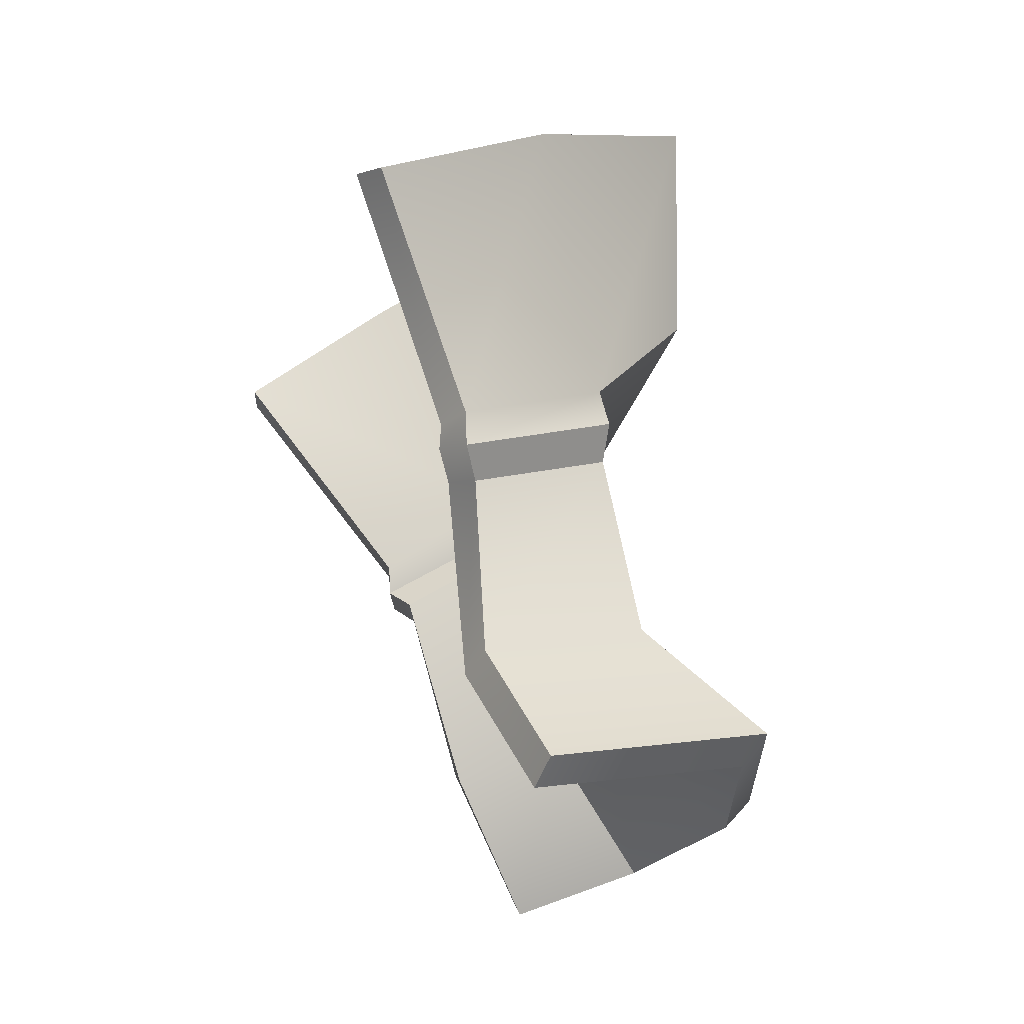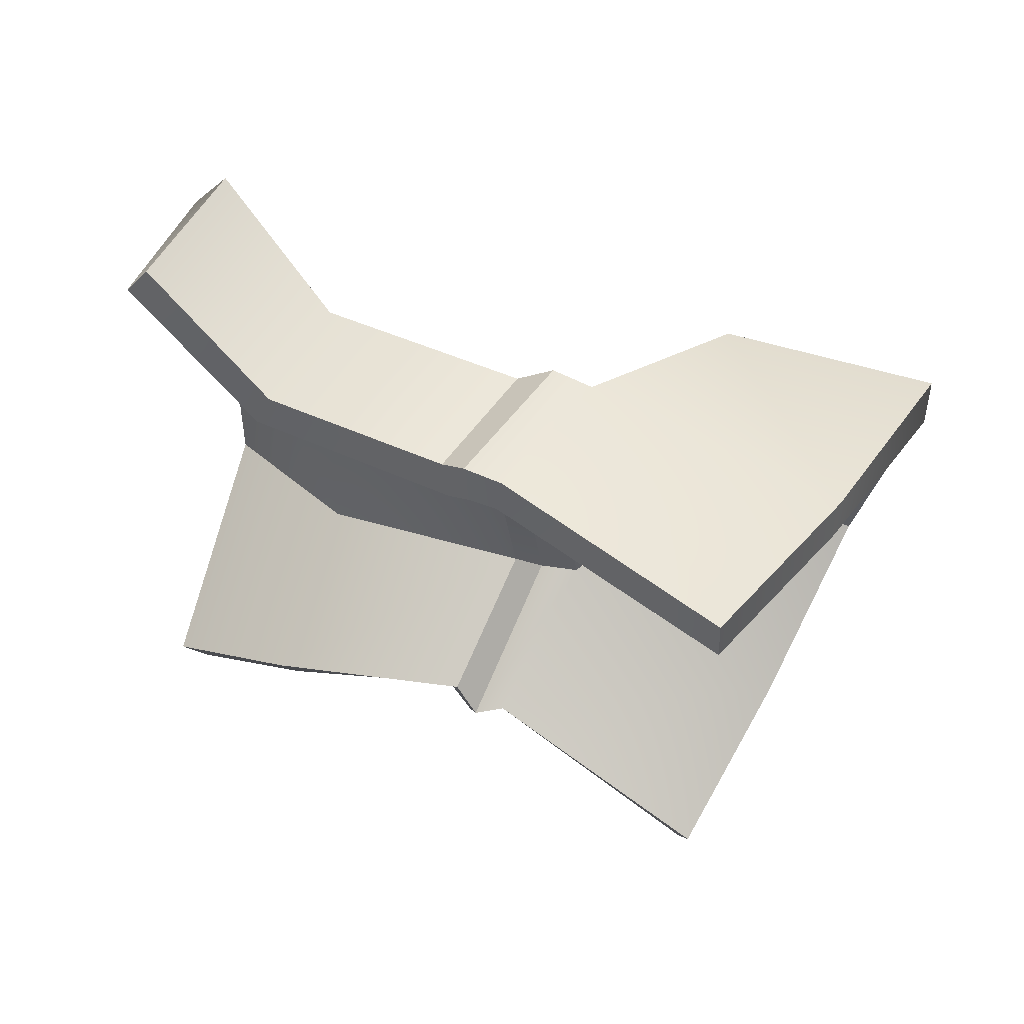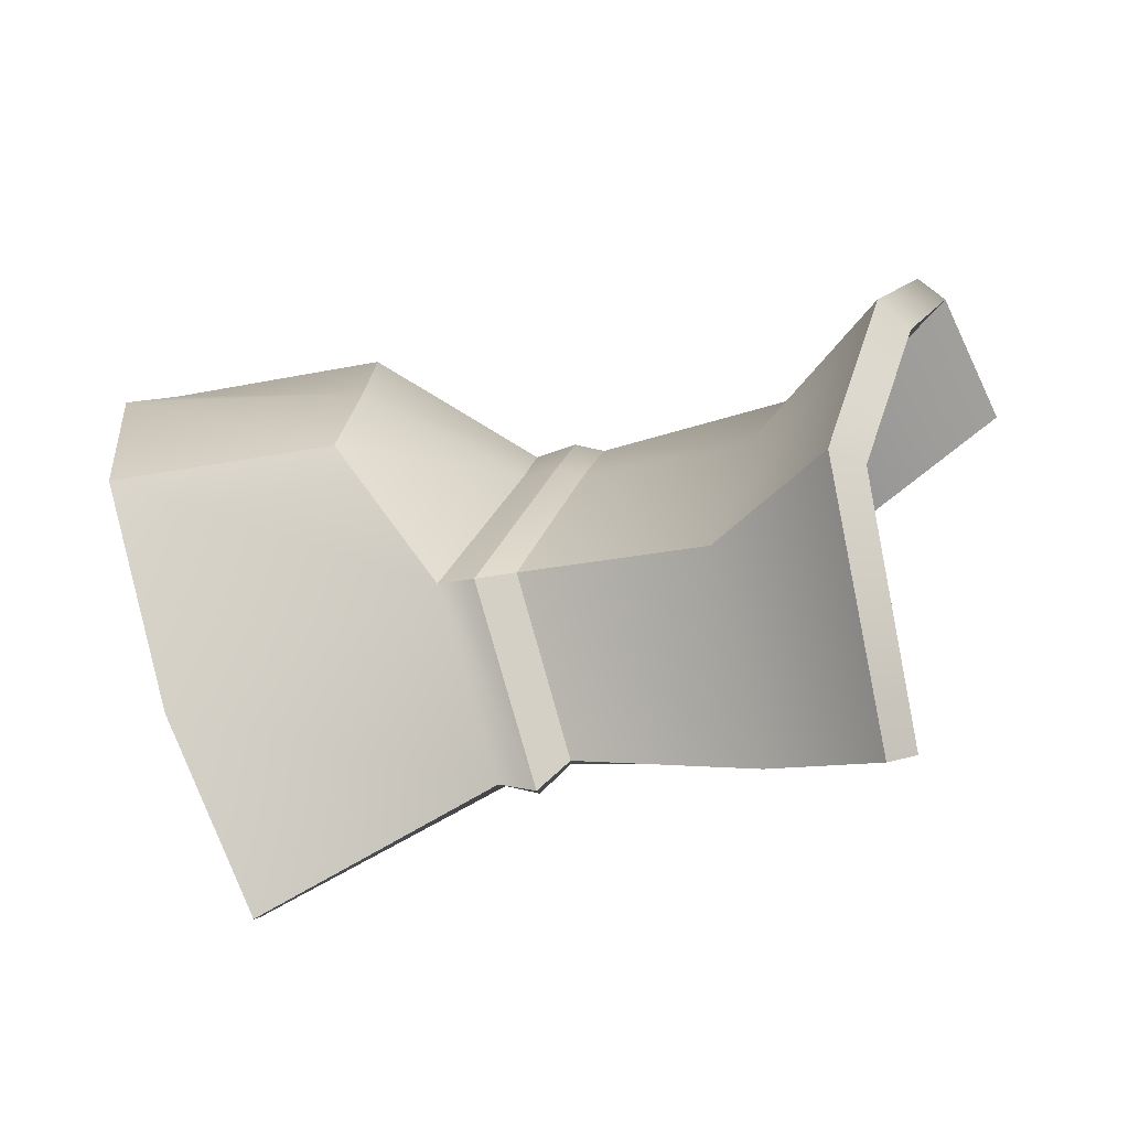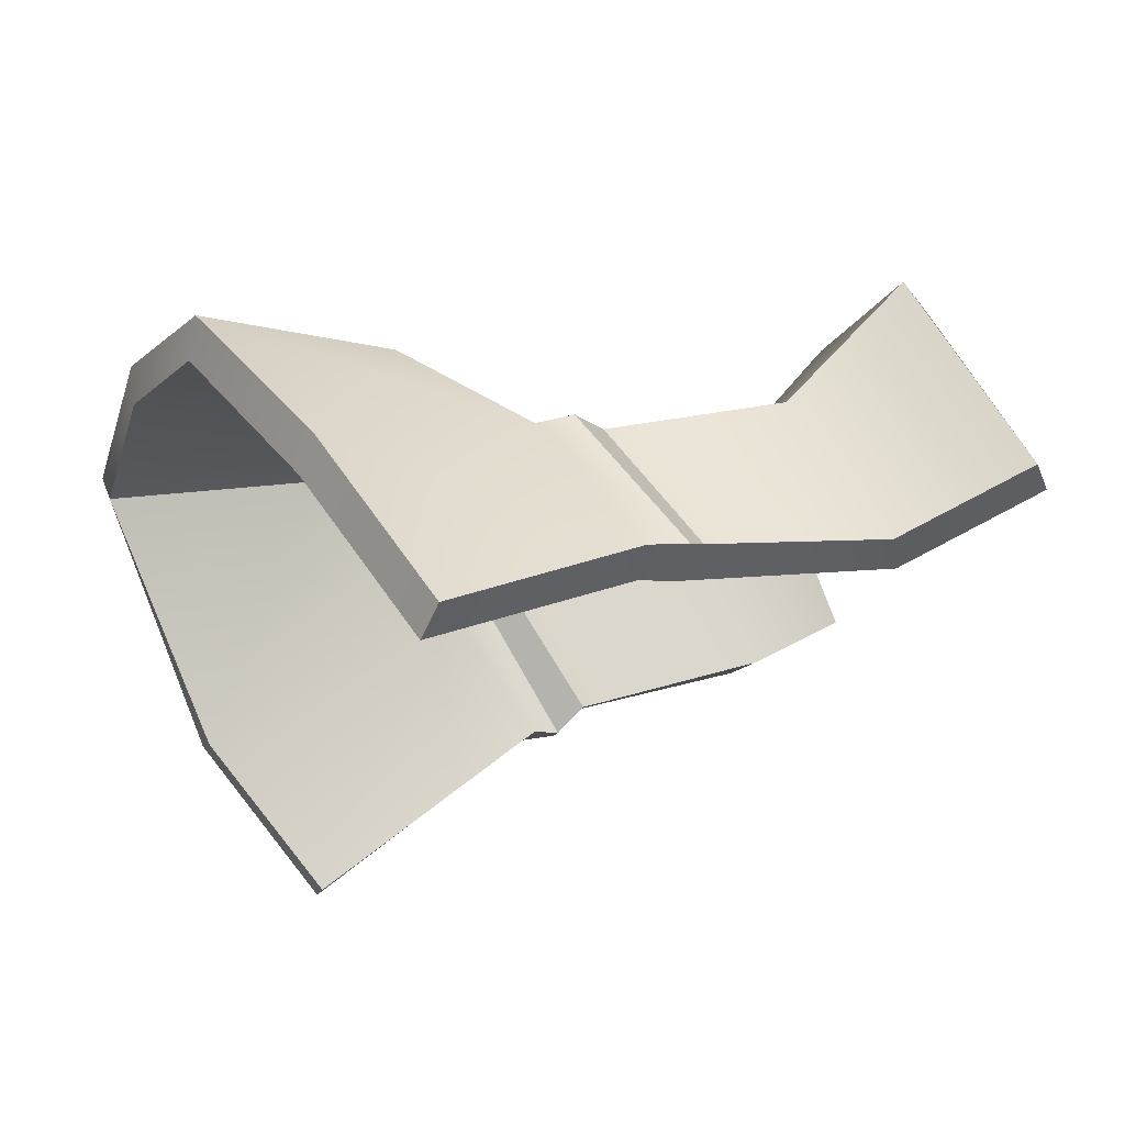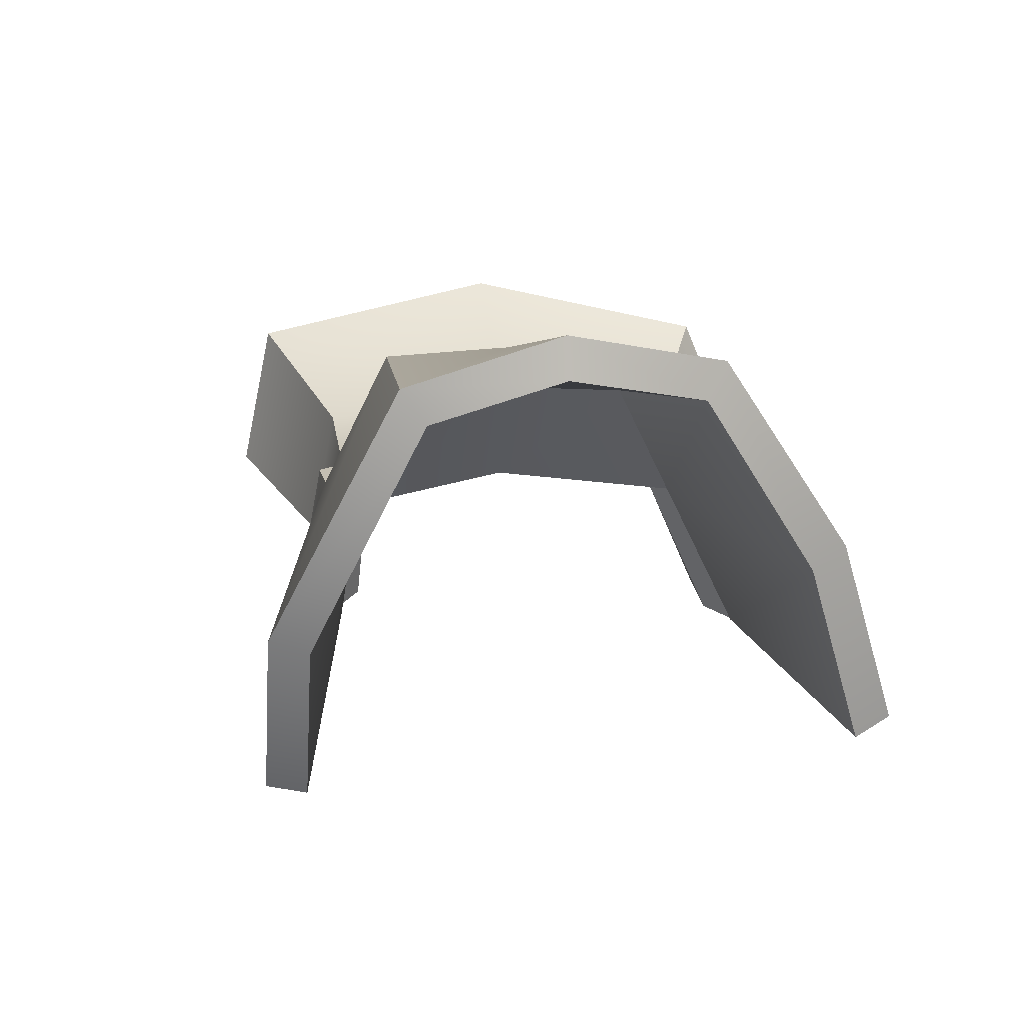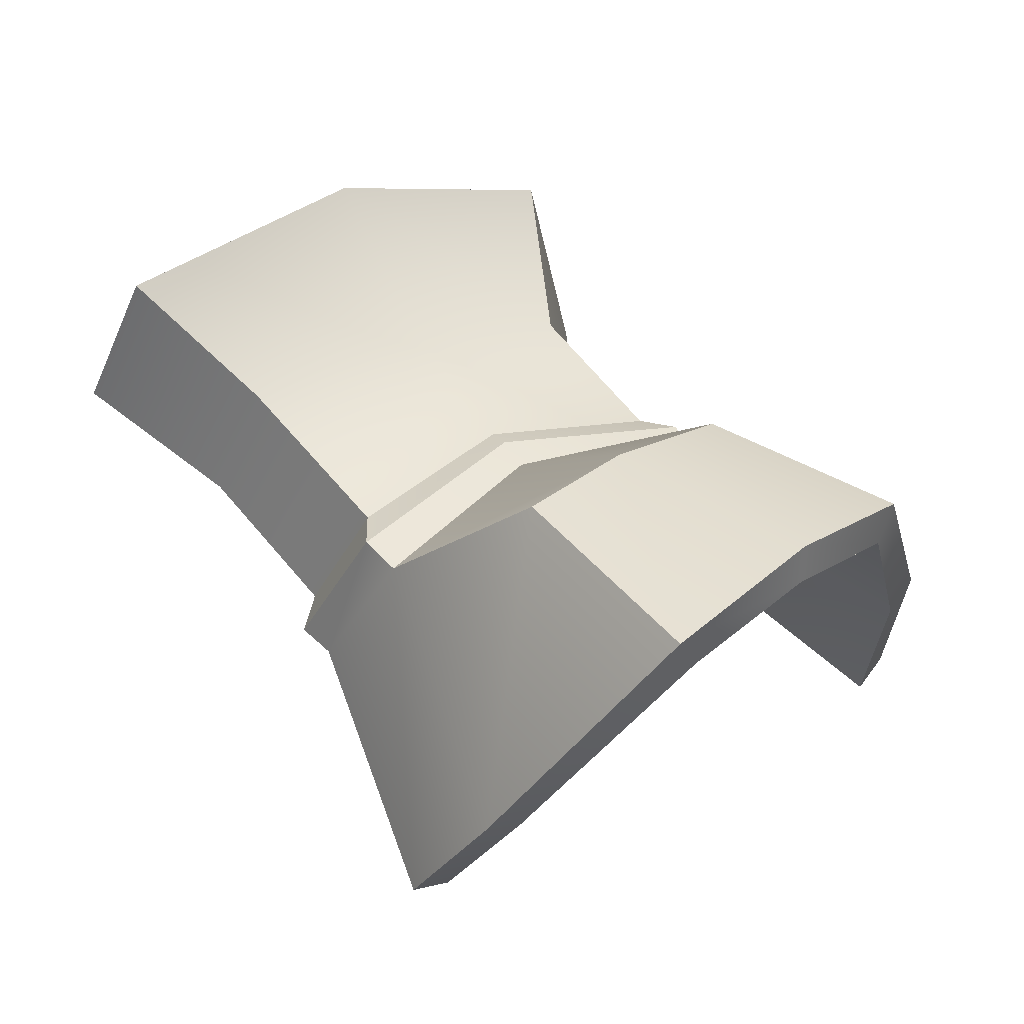
<metadata>
{"format":"obj","ext":"obj","renderer":"f3d","projection":"perspective","resolution":1024,"background":"white","views":[{"elev":-39.4,"azim":78.9,"up":"+Z"},{"elev":-31.7,"azim":-71.9,"up":"+Y"},{"elev":24.3,"azim":122.8,"up":"+Y"},{"elev":-23.4,"azim":94.5,"up":"+Y"},{"elev":-2.3,"azim":16.9,"up":"+Y"},{"elev":27.7,"azim":-15.2,"up":"+Y"}]}
</metadata>
<code>
v 0.004071 -0.002794 0.0009142
v 0.004138 -0.0007505 0.001927
v 0.004403 -0.002571 0.0007097
v 0.003823 -0.00101 0.002116
v 0.00318 0.001077 0.003338
v 0.002996 0.0006745 0.00342
v 0.001786 0.001276 0.004313
v 0.00179 0.0008296 0.004254
v 0.0002645 0.0007299 0.004942
v 0.0004912 0.0003752 0.004783
v 0.002996 0.0006745 0.00342
v 0.003823 -0.00101 0.002116
v -0.001477 -0.001751 0.00406
v -0.001075 -0.001876 0.0039
v -0.002008 -0.003318 0.002818
v -0.001582 -0.003389 0.002689
v 0.002303 -0.001545 -0.001285
v 0.002694 -0.001328 -0.001054
v 0.002637 -0.001302 -0.001466
v 0.002311 -0.001532 -0.0009361
v 0.004403 -0.002571 0.0007097
v 0.004071 -0.002794 0.0009142
v 0.00189 -0.001371 -0.001385
v 0.00221 -0.001128 -0.001587
v 0.001261 -0.001042 -0.00348
v 0.00169 -0.0009103 -0.003446
v 0.001558 -0.0003654 -0.004995
v 0.001984 -0.0002836 -0.004874
v 0.001261 -0.001042 -0.00348
v -0.002051 -0.001198 -0.0001055
v -0.003276 -0.0003697 -0.001757
v -0.002475 -0.001061 -4.319e-05
v -0.00293 -0.0003795 -0.002044
v -0.004604 0.0006216 -0.002675
v -0.004331 0.0006569 -0.003031
v -0.002251 -0.001426 0.0001944
v -0.002676 -0.001303 0.0002769
v -0.002051 -0.001198 -0.0001055
v -0.002055 -0.001471 0.0004384
v -0.002461 -0.001426 0.0006259
v -0.002251 -0.001426 0.0001944
v -0.001582 -0.003389 0.002689
v -0.002008 -0.003318 0.002818
v 0.0008455 0.002069 -0.003971
v 0.001984 -0.0002836 -0.004874
v 0.001155 0.00228 -0.003722
v 0.001558 -0.0003654 -0.004995
v -0.001503 0.002563 -0.003246
v -0.001405 0.002844 -0.002908
v -0.003917 0.002057 -0.002509
v -0.004055 0.002186 -0.002101
v -0.004331 0.0006569 -0.003031
v -0.004604 0.0006216 -0.002675
v 0.001643 0.000963 0.001702
v -9.296e-05 0.0001611 0.0005121
v 0.0005746 0.0009852 0.00219
v 0.001814 -3.588e-05 0.0001892
v -0.001517 -0.0002255 0.001328
v -0.0003989 0.000924 0.002725
v 0.0007335 0.0006805 -0.002585
v -0.001503 0.002563 -0.003246
v -0.0008589 0.0009063 -0.002078
v 0.0008455 0.002069 -0.003971
v -0.003917 0.002057 -0.002509
v -0.00264 0.0007835 -0.001628
v -0.0003029 0.0002648 -0.0002002
v 0.001444 4.239e-05 -0.0004822
v -0.00169 -9.983e-05 0.0005791
v 0.001261 -0.001042 -0.00348
v 0.0008455 0.002069 -0.003971
v 0.0007335 0.0006805 -0.002585
v 0.001558 -0.0003654 -0.004995
v 0.001444 4.239e-05 -0.0004822
v 0.00189 -0.001371 -0.001385
v -0.00264 0.0007835 -0.001628
v -0.004331 0.0006569 -0.003031
v -0.00293 -0.0003795 -0.002044
v -0.003917 0.002057 -0.002509
v -0.002051 -0.001198 -0.0001055
v -0.00169 -9.983e-05 0.0005791
v -0.0003989 0.000924 0.002725
v -0.001075 -0.001876 0.0039
v 0.0004912 0.0003752 0.004783
v -0.001517 -0.0002255 0.001328
v -0.001582 -0.003389 0.002689
v -0.002055 -0.001471 0.0004384
v -0.001582 -0.003389 0.002689
v -0.001768 -0.0001059 0.0009592
v -0.002251 -0.001426 0.0001944
v 0.002996 0.0006745 0.00342
v 0.001814 -3.588e-05 0.0001892
v 0.001643 0.000963 0.001702
v 0.003823 -0.00101 0.002116
v 0.002311 -0.001532 -0.0009361
v 0.004071 -0.002794 0.0009142
v 0.002303 -0.001545 -0.001285
v 0.001742 6.961e-05 -0.0002403
v 0.001643 0.000963 0.001702
v 0.00179 0.0008296 0.004254
v 0.002996 0.0006745 0.00342
v 0.0005746 0.0009852 0.00219
v 0.0004912 0.0003752 0.004783
v -0.0003989 0.000924 0.002725
v -9.296e-05 0.0001611 0.0005121
v 0.001742 6.961e-05 -0.0002403
v -0.0002266 0.0002983 0.0001037
v 0.001814 -3.588e-05 0.0001892
v -0.001517 -0.0002255 0.001328
v -0.001768 -0.0001059 0.0009592
v -0.00169 -9.983e-05 0.0005791
v -0.002251 -0.001426 0.0001944
v -0.001768 -0.0001059 0.0009592
v -0.002051 -0.001198 -0.0001055
v 0.001742 6.961e-05 -0.0002403
v 0.00189 -0.001371 -0.001385
v 0.001444 4.239e-05 -0.0004822
v 0.002303 -0.001545 -0.001285
v -0.0002266 0.0002983 0.0001037
v 0.001444 4.239e-05 -0.0004822
v -0.0003029 0.0002648 -0.0002002
v 0.001742 6.961e-05 -0.0002403
v -0.001768 -0.0001059 0.0009592
v -0.00169 -9.983e-05 0.0005791
v -0.0001346 0.0006091 0.0005081
v 0.001758 0.001372 0.001555
v 0.0005119 0.001425 0.002117
v 0.002073 0.000315 7.826e-05
v -0.001856 3.087e-05 0.001476
v -0.0006506 0.001292 0.002788
v -0.001405 0.002844 -0.002908
v 0.001058 0.0009614 -0.00245
v -0.0007822 0.001274 -0.001831
v 0.001155 0.00228 -0.003722
v -0.004055 0.002186 -0.002101
v -0.002836 0.0009957 -0.001283
v -0.0002988 0.0007109 -0.0001406
v 0.001637 0.0004363 -0.0005816
v -0.00196 0.0002537 0.000645
v 0.001155 0.00228 -0.003722
v 0.00169 -0.0009103 -0.003446
v 0.001058 0.0009614 -0.00245
v 0.001984 -0.0002836 -0.004874
v 0.001637 0.0004363 -0.0005816
v 0.00221 -0.001128 -0.001587
v -0.004604 0.0006216 -0.002675
v -0.002836 0.0009957 -0.001283
v -0.003276 -0.0003697 -0.001757
v -0.004055 0.002186 -0.002101
v -0.002475 -0.001061 -4.319e-05
v -0.00196 0.0002537 0.000645
v -0.001477 -0.001751 0.00406
v -0.0006506 0.001292 0.002788
v 0.0002645 0.0007299 0.004942
v -0.001856 3.087e-05 0.001476
v -0.002008 -0.003318 0.002818
v -0.002461 -0.001426 0.0006259
v -0.002075 0.0001927 0.001098
v -0.002676 -0.001303 0.0002769
v 0.002073 0.000315 7.826e-05
v 0.00318 0.001077 0.003338
v 0.001758 0.001372 0.001555
v 0.004138 -0.0007505 0.001927
v 0.002694 -0.001328 -0.001054
v 0.004403 -0.002571 0.0007097
v 0.002637 -0.001302 -0.001466
v 0.001992 0.0004366 -0.0003138
v 0.001786 0.001276 0.004313
v 0.001758 0.001372 0.001555
v 0.00318 0.001077 0.003338
v 0.0005119 0.001425 0.002117
v 0.0002645 0.0007299 0.004942
v -0.0006506 0.001292 0.002788
v 0.001992 0.0004366 -0.0003138
v -0.0001346 0.0006091 0.0005081
v -0.0002379 0.0007443 0.0001618
v 0.002073 0.000315 7.826e-05
v -0.001856 3.087e-05 0.001476
v -0.002075 0.0001927 0.001098
v -0.002676 -0.001303 0.0002769
v -0.00196 0.0002537 0.000645
v -0.002075 0.0001927 0.001098
v -0.002475 -0.001061 -4.319e-05
v 0.00221 -0.001128 -0.001587
v 0.001992 0.0004366 -0.0003138
v 0.001637 0.0004363 -0.0005816
v 0.002637 -0.001302 -0.001466
v 0.001637 0.0004363 -0.0005816
v -0.0002379 0.0007443 0.0001618
v -0.0002988 0.0007109 -0.0001406
v 0.001992 0.0004366 -0.0003138
v -0.002075 0.0001927 0.001098
v -0.00196 0.0002537 0.000645
g atk_forearm_arm_R_lv2
f 3 2 1
f 2 4 1
f 4 2 5
f 5 7 6
f 7 9 8
f 9 10 8
f 7 8 11
f 11 12 5
f 9 13 10
f 13 14 10
f 13 15 14
f 15 16 14
f 19 18 17
f 18 20 17
f 18 21 20
f 21 22 20
f 19 17 23
f 24 19 23
f 24 23 25
f 26 24 25
f 28 26 27
f 26 29 27
f 32 31 30
f 31 33 30
f 31 34 33
f 34 35 33
f 37 32 36
f 32 38 36
f 40 37 39
f 37 41 39
f 40 39 42
f 43 40 42
f 46 45 44
f 45 47 44
f 46 44 48
f 49 46 48
f 49 48 50
f 51 49 50
f 51 50 52
f 53 51 52
f 56 55 54
f 55 57 54
f 58 55 56
f 59 58 56
f 62 61 60
f 61 63 60
f 64 61 62
f 65 64 62
f 62 60 66
f 60 67 66
f 66 68 62
f 68 65 62
f 71 70 69
f 70 72 69
f 71 69 73
f 69 74 73
f 77 76 75
f 76 78 75
f 79 77 75
f 80 79 75
f 83 82 81
f 82 84 81
f 82 85 84
f 87 86 84
f 84 86 88
f 86 89 88
f 92 91 90
f 91 93 90
f 91 94 93
f 94 95 93
f 96 94 91
f 97 96 91
f 100 99 98
f 99 101 98
f 101 99 102
f 103 101 102
f 106 105 104
f 105 107 104
f 106 104 108
f 109 106 108
f 112 111 110
f 111 113 110
f 116 115 114
f 115 117 114
f 120 119 118
f 119 121 118
f 118 122 120
f 122 123 120
f 126 125 124
f 125 127 124
f 126 124 128
f 129 126 128
f 132 131 130
f 131 133 130
f 132 130 134
f 135 132 134
f 132 136 131
f 136 137 131
f 136 132 138
f 132 135 138
f 141 140 139
f 140 142 139
f 141 143 140
f 143 144 140
f 147 146 145
f 146 148 145
f 146 147 149
f 150 146 149
f 153 152 151
f 152 154 151
f 151 154 155
f 154 156 155
f 154 157 156
f 157 158 156
f 161 160 159
f 160 162 159
f 159 162 163
f 162 164 163
f 159 163 165
f 166 159 165
f 169 168 167
f 168 170 167
f 171 167 170
f 172 171 170
f 175 174 173
f 174 176 173
f 177 174 175
f 178 177 175
f 181 180 179
f 180 182 179
f 185 184 183
f 184 186 183
f 189 188 187
f 188 190 187
f 188 189 191
f 189 192 191

</code>
